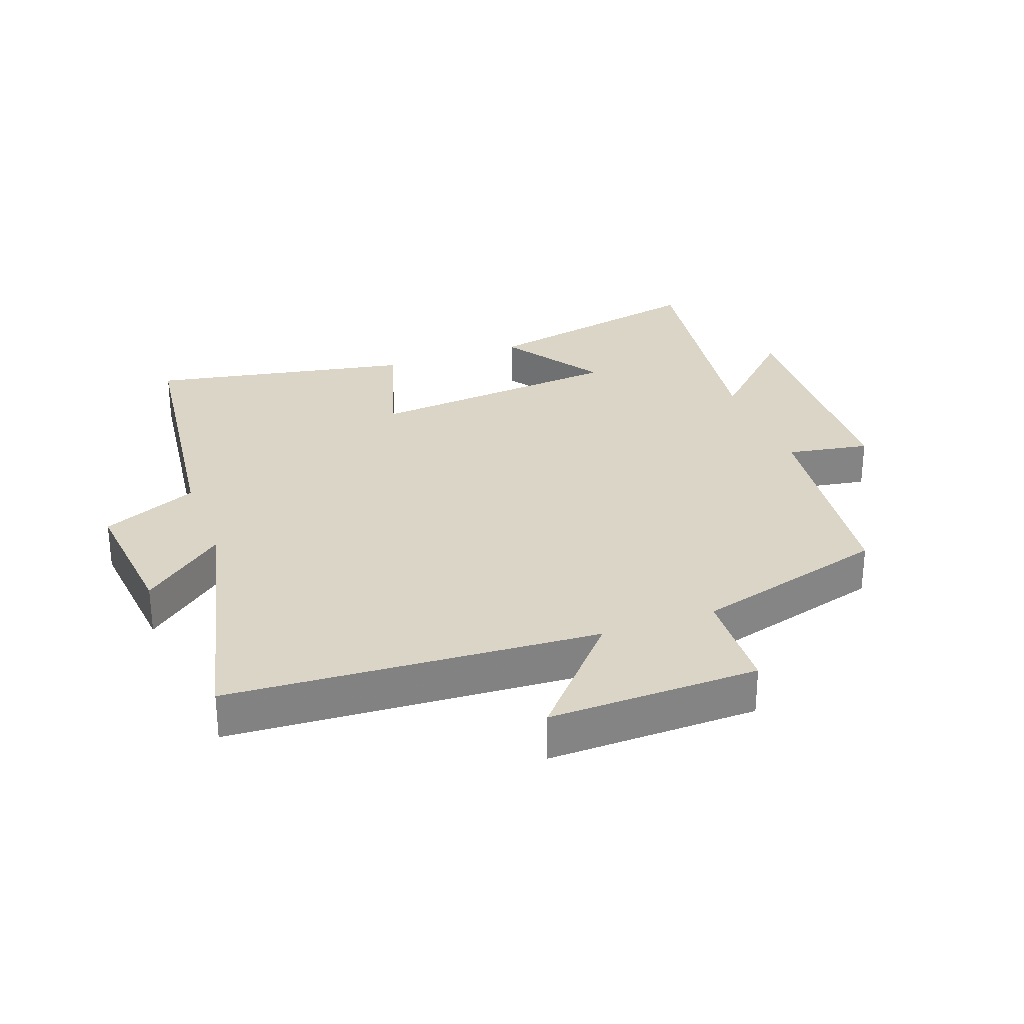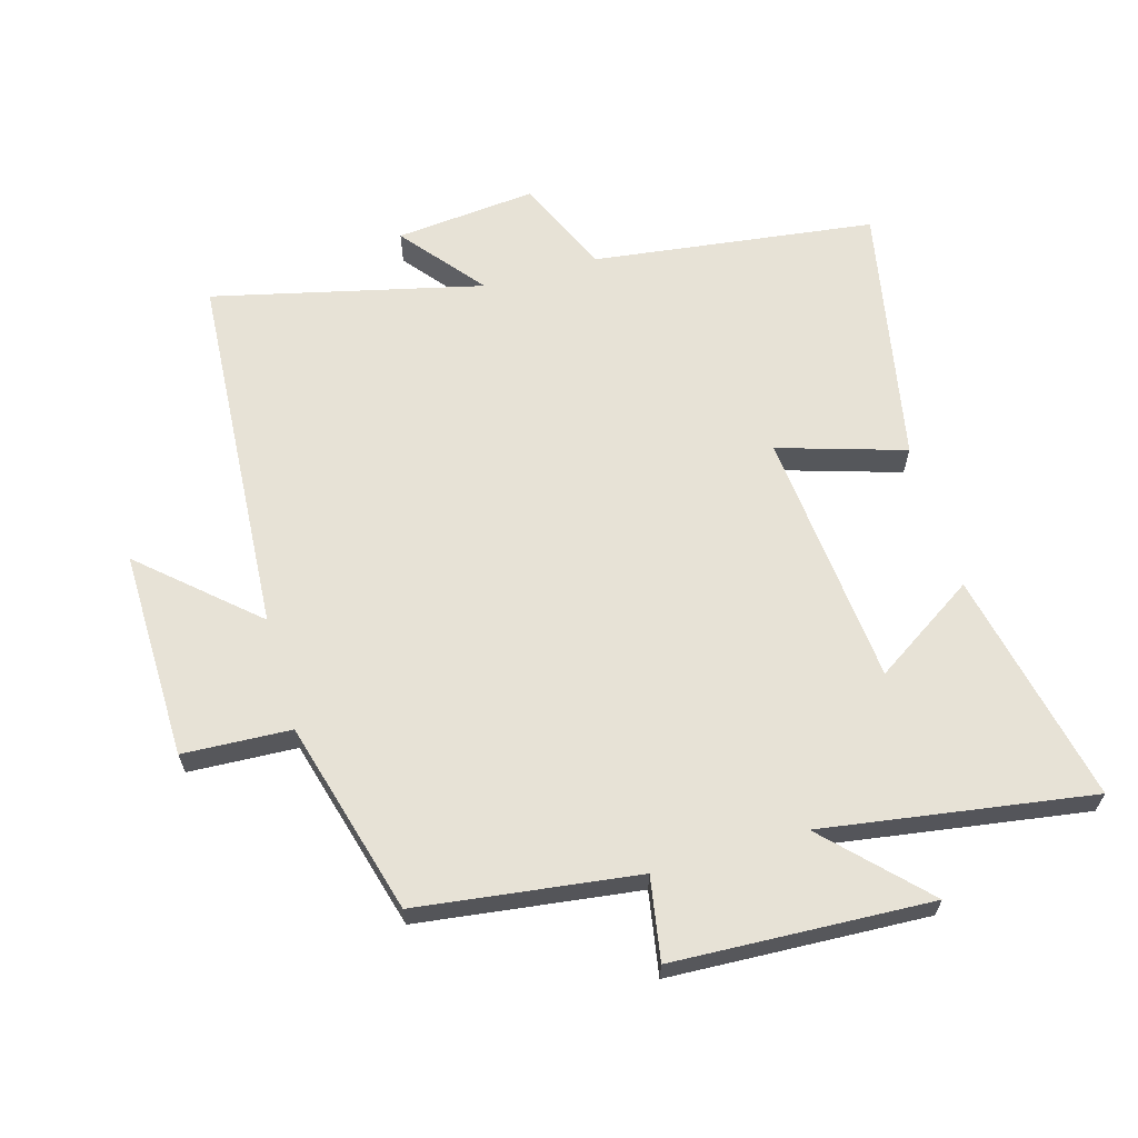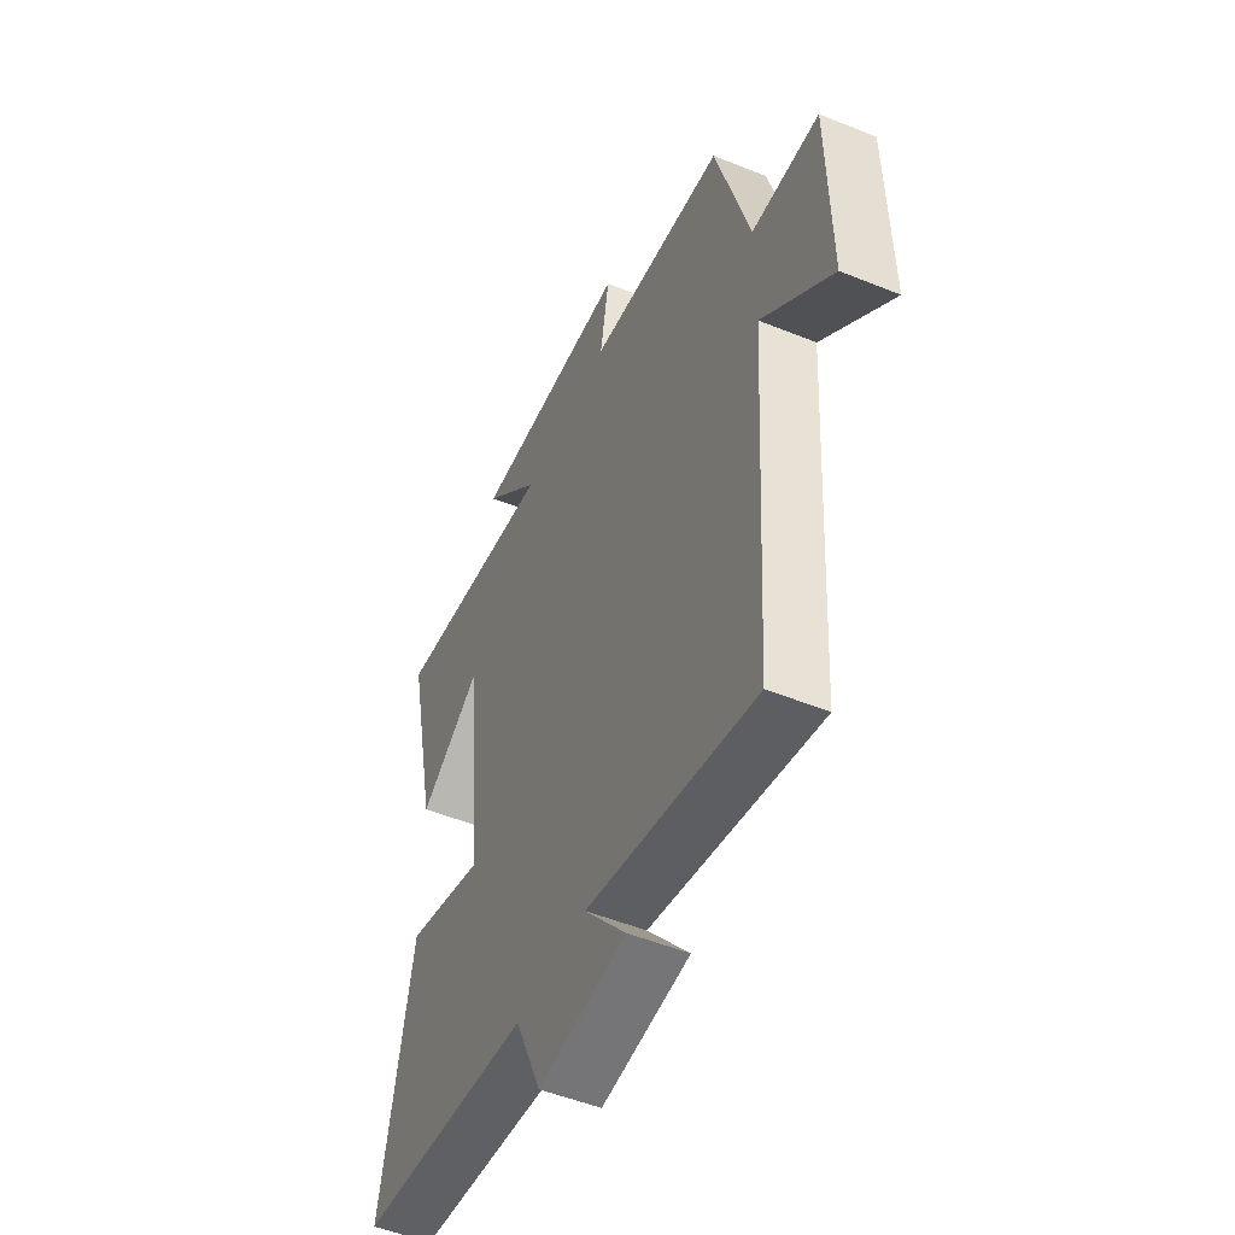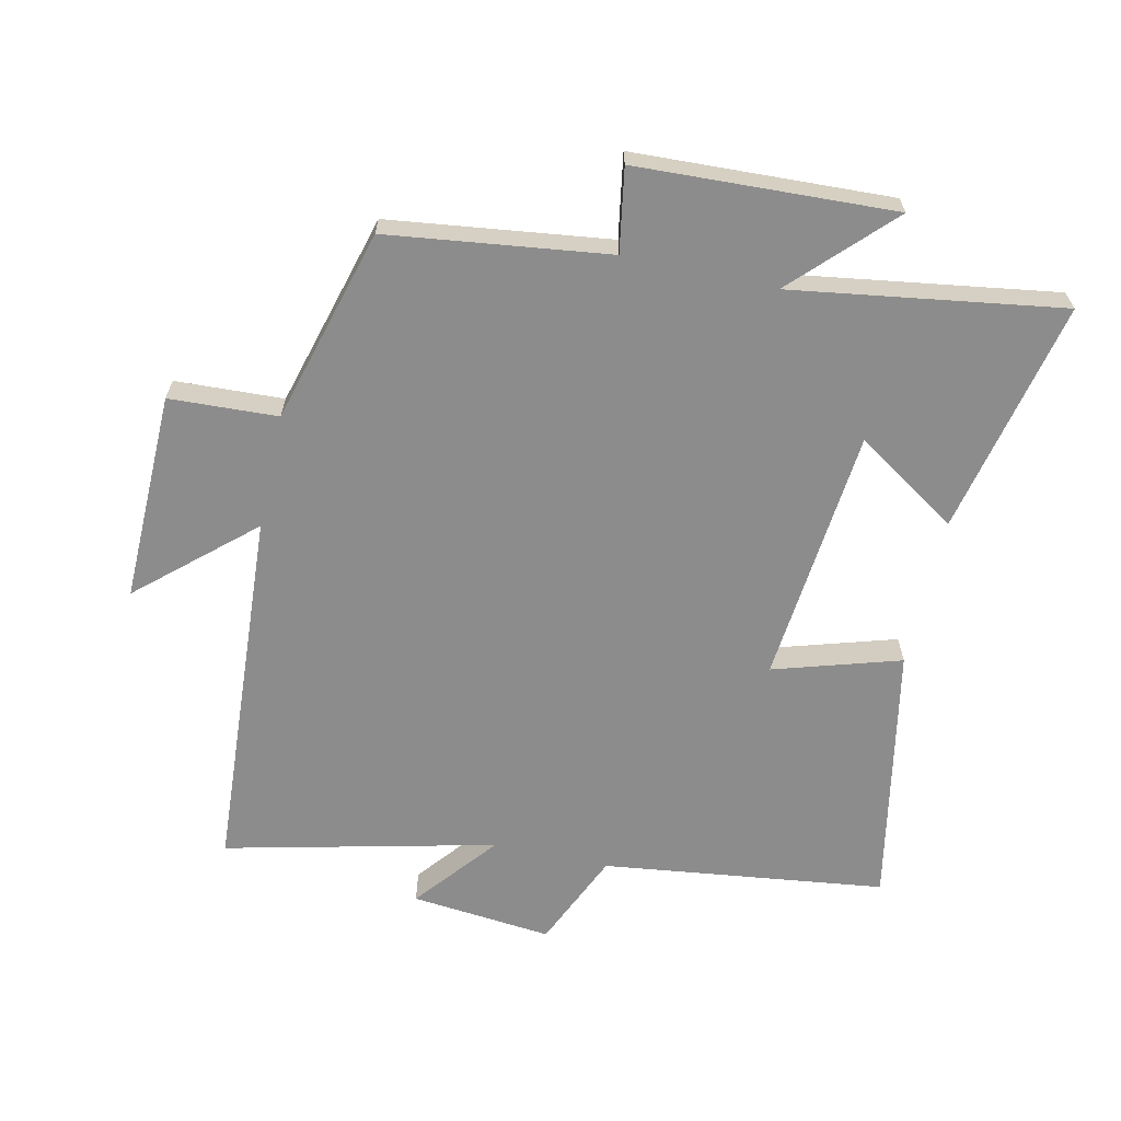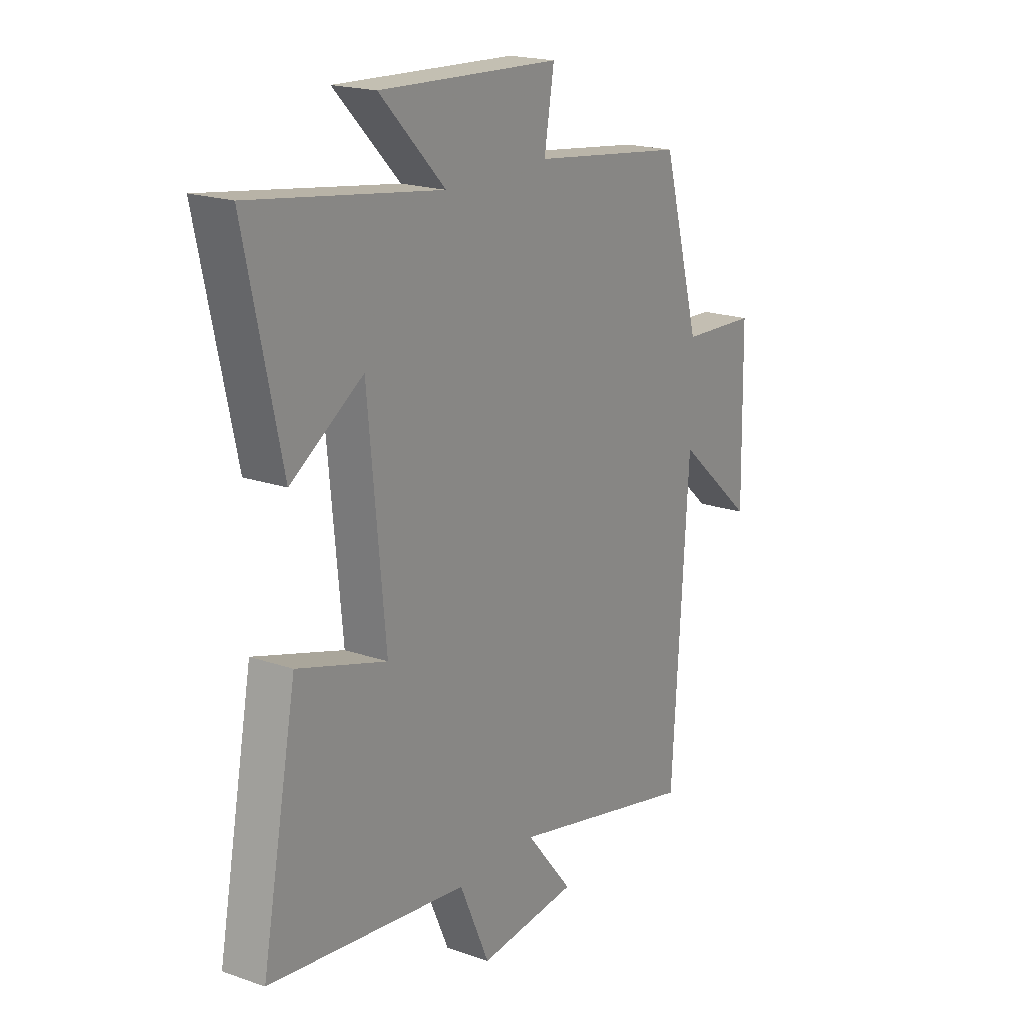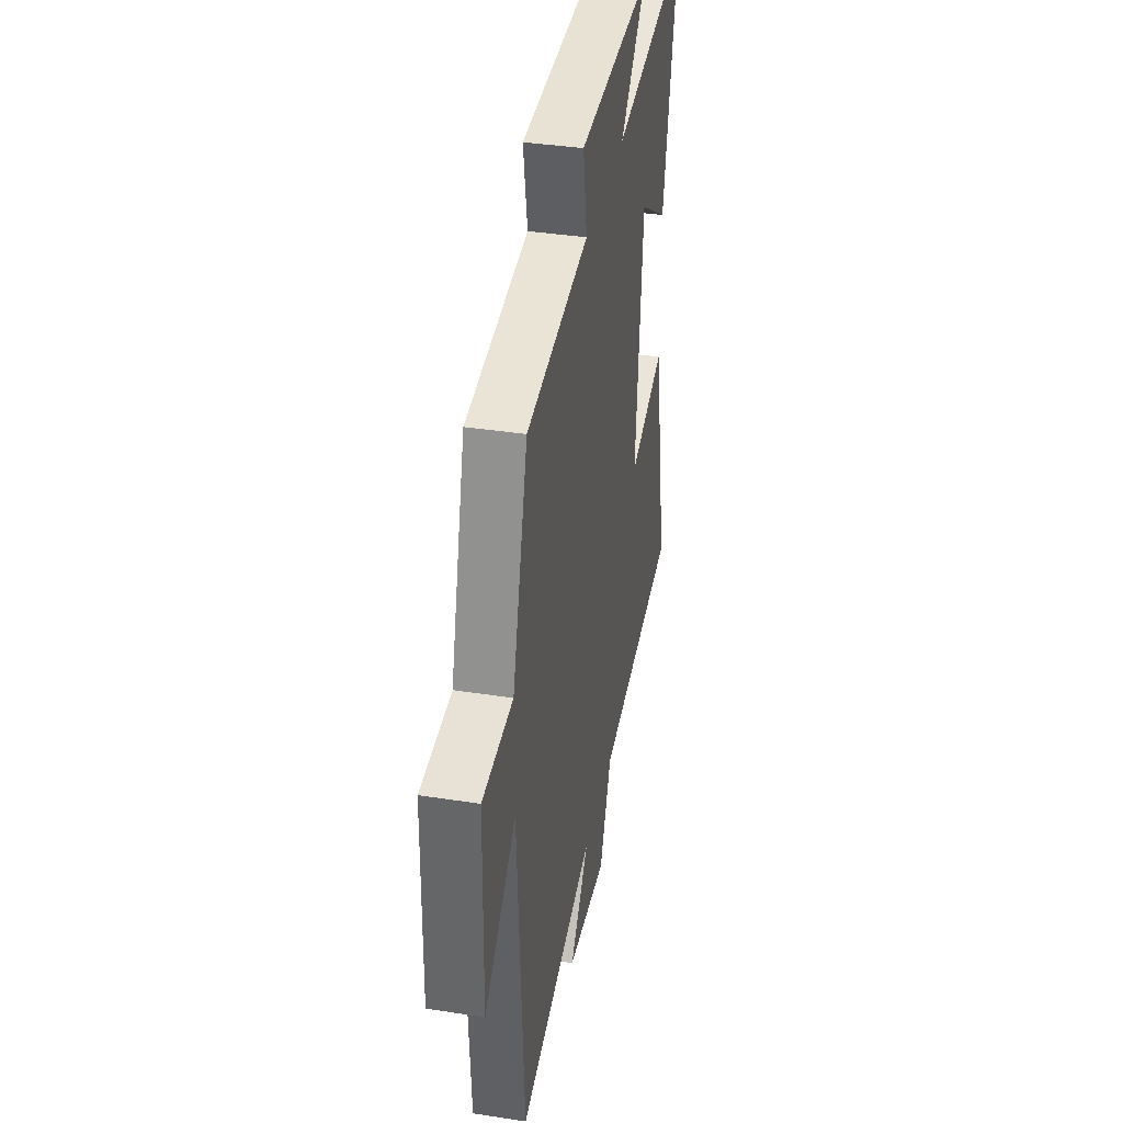
<metadata>
{"format":"obj","ext":"obj","renderer":"f3d","projection":"perspective","resolution":1024,"background":"white","views":[{"elev":29.0,"azim":-110.2,"up":"+Y"},{"elev":63.6,"azim":-15.9,"up":"+Y"},{"elev":-51.2,"azim":-113.8,"up":"+Z"},{"elev":-64.3,"azim":-12.5,"up":"+Y"},{"elev":19.5,"azim":123.0,"up":"+Z"},{"elev":37.7,"azim":-78.8,"up":"+Z"}]}
</metadata>
<code>
v 0.579 0.07 0.563
v 0.5 0.07 0.199
v 0.341 0.07 0.303
v 0.303 0.07 -0.097
v 0.5 0.07 -0.037
v 0.578 0.07 -0.444
v 0.138 0.07 -0.5
v 0.072 0.07 -0.65
v -0.148 0.07 -0.628
v -0.044 0.07 -0.5
v -0.464 0.07 -0.599
v -0.5 0.07 -0.026
v -0.674 0.07 -0.18
v -0.668 0.07 0.146
v -0.5 0.07 0.154
v -0.416 0.07 0.456
v -0.074 0.07 0.5
v -0.096 0.07 0.629
v 0.304 0.07 0.647
v 0.16 0.07 0.5
v 0.579 0 0.563
v 0.5 0 0.199
v 0.341 0 0.303
v 0.303 0 -0.097
v 0.5 0 -0.037
v 0.578 0 -0.444
v 0.138 0 -0.5
v 0.072 0 -0.65
v -0.148 0 -0.628
v -0.044 0 -0.5
v -0.464 0 -0.599
v -0.5 0 -0.026
v -0.674 0 -0.18
v -0.668 0 0.146
v -0.5 0 0.154
v -0.416 0 0.456
v -0.074 0 0.5
v -0.096 0 0.629
v 0.304 0 0.647
v 0.16 0 0.5
f 17 18 19 20
f 15 16 17 20
f 15 20 1
f 12 13 14 15
f 10 11 12 15
f 7 8 9 10
f 4 5 6 7
f 3 4 7 10
f 1 2 3
f 15 1 3
f 3 10 15
f 40 39 38 37
f 40 37 36 35
f 21 40 35
f 35 34 33 32
f 35 32 31 30
f 30 29 28 27
f 27 26 25 24
f 30 27 24 23
f 23 22 21
f 23 21 35
f 35 30 23
f 1 21 22 2
f 2 22 23 3
f 3 23 24 4
f 4 24 25 5
f 5 25 26 6
f 6 26 27 7
f 7 27 28 8
f 8 28 29 9
f 9 29 30 10
f 10 30 31 11
f 11 31 32 12
f 12 32 33 13
f 13 33 34 14
f 14 34 35 15
f 15 35 36 16
f 16 36 37 17
f 17 37 38 18
f 18 38 39 19
f 19 39 40 20
f 20 40 21 1

</code>
